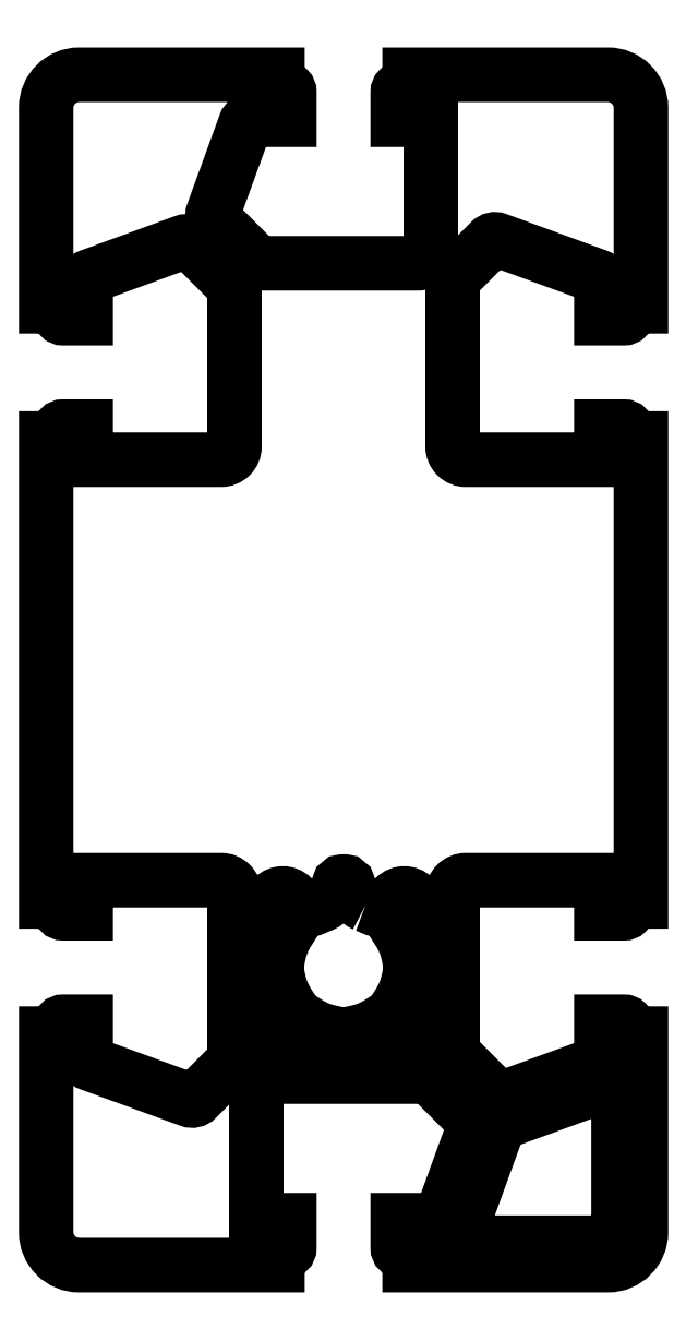
<metadata>
{"format":"dxf","ext":"dxf","renderer":"ezdxf+matplotlib","layout":"modelspace","background":"white","min_lineweight":24,"dpi":150}
</metadata>
<code>
0
SECTION
2
ENTITIES
0
POLYLINE
8
0
66
     1
10
0
20
0
30
0
70
     1
0
VERTEX
8
0
10
178.1
20
161.1
30
0
42
-0.2915
0
VERTEX
8
0
10
177.6
20
161.2
30
0
0
VERTEX
8
0
10
174.4
20
164.3
30
0
42
-0.1989
0
VERTEX
8
0
10
174.3
20
164.7
30
0
0
VERTEX
8
0
10
174.3
20
176.5
30
0
42
-0.4142
0
VERTEX
8
0
10
175.3
20
177.5
30
0
0
VERTEX
8
0
10
185.5
20
177.5
30
0
0
VERTEX
8
0
10
185.5
20
175
30
0
0
VERTEX
8
0
10
187.2
20
175
30
0
42
0.4142
0
VERTEX
8
0
10
187.5
20
175.3
30
0
0
VERTEX
8
0
10
187.5
20
175.9
30
0
0
VERTEX
8
0
10
188.5
20
175.9
30
0
0
VERTEX
8
0
10
188.5
20
210.9
30
0
0
VERTEX
8
0
10
187.5
20
210.9
30
0
0
VERTEX
8
0
10
187.5
20
211.5
30
0
42
0.4142
0
VERTEX
8
0
10
187.2
20
211.8
30
0
0
VERTEX
8
0
10
185.5
20
211.8
30
0
0
VERTEX
8
0
10
185.5
20
209.3
30
0
0
VERTEX
8
0
10
175.3
20
209.3
30
0
42
-0.4142
0
VERTEX
8
0
10
174.3
20
210.3
30
0
0
VERTEX
8
0
10
174.3
20
222.6
30
0
42
-0.1989
0
VERTEX
8
0
10
174.6
20
223.3
30
0
0
VERTEX
8
0
10
177.1
20
225.8
30
0
42
-0.2915
0
VERTEX
8
0
10
177.7
20
226
30
0
0
VERTEX
8
0
10
185.2
20
223.2
30
0
42
-0.3153
0
VERTEX
8
0
10
185.5
20
222.7
30
0
0
VERTEX
8
0
10
185.5
20
220
30
0
0
VERTEX
8
0
10
187.2
20
220
30
0
42
0.4142
0
VERTEX
8
0
10
187.5
20
220.3
30
0
0
VERTEX
8
0
10
187.5
20
220.9
30
0
0
VERTEX
8
0
10
188.5
20
220.9
30
0
0
VERTEX
8
0
10
188.5
20
235.9
30
0
42
0.4142
0
VERTEX
8
0
10
186
20
238.4
30
0
0
VERTEX
8
0
10
171
20
238.4
30
0
0
VERTEX
8
0
10
171
20
237.4
30
0
0
VERTEX
8
0
10
170.4
20
237.4
30
0
42
0.4142
0
VERTEX
8
0
10
170.1
20
237.1
30
0
0
VERTEX
8
0
10
170.1
20
235
30
0
0
VERTEX
8
0
10
172.6
20
235
30
0
0
VERTEX
8
0
10
172.6
20
225.2
30
0
42
-0.4142
0
VERTEX
8
0
10
171.6
20
224.2
30
0
0
VERTEX
8
0
10
160
20
224.2
30
0
42
-0.1989
0
VERTEX
8
0
10
159.3
20
224.5
30
0
0
VERTEX
8
0
10
156.3
20
227.5
30
0
42
-0.2915
0
VERTEX
8
0
10
156.2
20
228
30
0
0
VERTEX
8
0
10
158.6
20
234.7
30
0
42
-0.3153
0
VERTEX
8
0
10
159.1
20
235
30
0
0
VERTEX
8
0
10
161.9
20
235
30
0
0
VERTEX
8
0
10
161.9
20
237.1
30
0
42
0.4142
0
VERTEX
8
0
10
161.6
20
237.4
30
0
0
VERTEX
8
0
10
161
20
237.4
30
0
0
VERTEX
8
0
10
161
20
238.4
30
0
0
VERTEX
8
0
10
146
20
238.4
30
0
42
0.4142
0
VERTEX
8
0
10
143.5
20
235.9
30
0
0
VERTEX
8
0
10
143.5
20
220.9
30
0
0
VERTEX
8
0
10
144.5
20
220.9
30
0
0
VERTEX
8
0
10
144.5
20
220.3
30
0
42
0.4142
0
VERTEX
8
0
10
144.8
20
220
30
0
0
VERTEX
8
0
10
146.5
20
220
30
0
0
VERTEX
8
0
10
146.5
20
222.7
30
0
42
-0.3153
0
VERTEX
8
0
10
146.9
20
223.2
30
0
0
VERTEX
8
0
10
154
20
225.8
30
0
42
-0.2915
0
VERTEX
8
0
10
154.5
20
225.7
30
0
0
VERTEX
8
0
10
157.5
20
222.7
30
0
42
-0.1989
0
VERTEX
8
0
10
157.8
20
222
30
0
0
VERTEX
8
0
10
157.8
20
210.3
30
0
42
-0.4142
0
VERTEX
8
0
10
156.8
20
209.3
30
0
0
VERTEX
8
0
10
146.5
20
209.3
30
0
0
VERTEX
8
0
10
146.5
20
211.8
30
0
0
VERTEX
8
0
10
144.8
20
211.8
30
0
42
0.4142
0
VERTEX
8
0
10
144.5
20
211.5
30
0
0
VERTEX
8
0
10
144.5
20
210.9
30
0
0
VERTEX
8
0
10
143.5
20
210.9
30
0
0
VERTEX
8
0
10
143.5
20
175.9
30
0
0
VERTEX
8
0
10
144.5
20
175.9
30
0
0
VERTEX
8
0
10
144.5
20
175.3
30
0
42
0.4142
0
VERTEX
8
0
10
144.8
20
175
30
0
0
VERTEX
8
0
10
146.5
20
175
30
0
0
VERTEX
8
0
10
146.5
20
177.5
30
0
0
VERTEX
8
0
10
156.8
20
177.5
30
0
42
-0.4142
0
VERTEX
8
0
10
157.8
20
176.5
30
0
0
VERTEX
8
0
10
157.8
20
164.3
30
0
42
-0.1989
0
VERTEX
8
0
10
157.5
20
163.6
30
0
0
VERTEX
8
0
10
154.9
20
161
30
0
42
-0.2915
0
VERTEX
8
0
10
154.4
20
160.9
30
0
0
VERTEX
8
0
10
146.9
20
163.6
30
0
42
-0.3153
0
VERTEX
8
0
10
146.5
20
164.1
30
0
0
VERTEX
8
0
10
146.5
20
166.8
30
0
0
VERTEX
8
0
10
144.8
20
166.8
30
0
42
0.4142
0
VERTEX
8
0
10
144.5
20
166.5
30
0
0
VERTEX
8
0
10
144.5
20
165.9
30
0
0
VERTEX
8
0
10
143.5
20
165.9
30
0
0
VERTEX
8
0
10
143.5
20
150.9
30
0
42
0.4142
0
VERTEX
8
0
10
146
20
148.4
30
0
0
VERTEX
8
0
10
161
20
148.4
30
0
0
VERTEX
8
0
10
161
20
149.4
30
0
0
VERTEX
8
0
10
161.6
20
149.4
30
0
42
0.4142
0
VERTEX
8
0
10
161.9
20
149.7
30
0
0
VERTEX
8
0
10
161.9
20
151.8
30
0
0
VERTEX
8
0
10
159.4
20
151.8
30
0
0
VERTEX
8
0
10
159.4
20
161.7
30
0
42
-0.4142
0
VERTEX
8
0
10
160.4
20
162.7
30
0
0
VERTEX
8
0
10
172.1
20
162.7
30
0
42
-0.1989
0
VERTEX
8
0
10
172.8
20
162.4
30
0
0
VERTEX
8
0
10
175.8
20
159.4
30
0
42
-0.2915
0
VERTEX
8
0
10
175.9
20
158.9
30
0
0
VERTEX
8
0
10
173.5
20
152.2
30
0
42
-0.3153
0
VERTEX
8
0
10
173
20
151.8
30
0
0
VERTEX
8
0
10
170.1
20
151.8
30
0
0
VERTEX
8
0
10
170.1
20
149.7
30
0
42
0.4142
0
VERTEX
8
0
10
170.4
20
149.4
30
0
0
VERTEX
8
0
10
171
20
149.4
30
0
0
VERTEX
8
0
10
171
20
148.4
30
0
0
VERTEX
8
0
10
186
20
148.4
30
0
42
0.4142
0
VERTEX
8
0
10
188.5
20
150.9
30
0
0
VERTEX
8
0
10
188.5
20
165.9
30
0
0
VERTEX
8
0
10
187.5
20
165.9
30
0
0
VERTEX
8
0
10
187.5
20
166.5
30
0
42
0.4142
0
VERTEX
8
0
10
187.2
20
166.8
30
0
0
VERTEX
8
0
10
185.5
20
166.8
30
0
0
VERTEX
8
0
10
185.5
20
164.1
30
0
42
-0.3153
0
VERTEX
8
0
10
185.2
20
163.6
30
0
0
SEQEND
8
0
0
POLYLINE
8
0
66
     1
10
0
20
0
30
0
70
     1
0
VERTEX
8
0
10
186.8
20
150.9
30
0
42
-0.4142
0
VERTEX
8
0
10
186
20
150.1
30
0
0
VERTEX
8
0
10
175.2
20
150.1
30
0
42
-0.5206
0
VERTEX
8
0
10
174.8
20
150.8
30
0
0
VERTEX
8
0
10
177.7
20
158.9
30
0
42
-0.2217
0
VERTEX
8
0
10
178
20
159.2
30
0
0
VERTEX
8
0
10
186.2
20
162.2
30
0
42
-0.5206
0
VERTEX
8
0
10
186.8
20
161.7
30
0
0
SEQEND
8
0
0
POLYLINE
8
0
66
     1
10
0
20
0
30
0
70
     1
0
VERTEX
8
0
10
167.7
20
175.6
30
0
42
-0.2197
0
VERTEX
8
0
10
166.4
20
177.2
30
0
42
0.3142
0
VERTEX
8
0
10
166.1
20
177.4
30
0
42
0.04325
0
VERTEX
8
0
10
165.9
20
177.4
30
0
42
0.3142
0
VERTEX
8
0
10
165.7
20
177.2
30
0
42
-0.2197
0
VERTEX
8
0
10
164.4
20
175.6
30
0
42
0.02672
0
VERTEX
8
0
10
163.9
20
175.4
30
0
42
-0.3178
0
VERTEX
8
0
10
162.7
20
175.6
30
0
0
VERTEX
8
0
10
162.1
20
176.2
30
0
42
1
0
VERTEX
8
0
10
160.7
20
174.8
30
0
0
VERTEX
8
0
10
161.9
20
173.7
30
0
42
0.09596
0
VERTEX
8
0
10
161.1
20
171.9
30
0
0
VERTEX
8
0
10
160.5
20
171.9
30
0
42
1
0
VERTEX
8
0
10
160.5
20
169.9
30
0
0
VERTEX
8
0
10
161.1
20
169.9
30
0
42
0.09596
0
VERTEX
8
0
10
161.9
20
168.2
30
0
0
VERTEX
8
0
10
160.7
20
167
30
0
42
1
0
VERTEX
8
0
10
162.1
20
165.6
30
0
0
VERTEX
8
0
10
163.3
20
166.8
30
0
42
0.09596
0
VERTEX
8
0
10
165
20
166
30
0
0
VERTEX
8
0
10
165
20
165.4
30
0
42
1
0
VERTEX
8
0
10
167
20
165.4
30
0
0
VERTEX
8
0
10
167
20
166
30
0
42
0.09596
0
VERTEX
8
0
10
168.8
20
166.8
30
0
0
VERTEX
8
0
10
169.9
20
165.6
30
0
42
1
0
VERTEX
8
0
10
171.3
20
167
30
0
0
VERTEX
8
0
10
170.2
20
168.2
30
0
42
0.09596
0
VERTEX
8
0
10
170.9
20
169.9
30
0
0
VERTEX
8
0
10
171.5
20
169.9
30
0
42
1
0
VERTEX
8
0
10
171.5
20
171.9
30
0
0
VERTEX
8
0
10
170.9
20
171.9
30
0
42
0.09596
0
VERTEX
8
0
10
170.2
20
173.7
30
0
0
VERTEX
8
0
10
171.3
20
174.8
30
0
42
1
0
VERTEX
8
0
10
169.9
20
176.2
30
0
0
VERTEX
8
0
10
169.3
20
175.6
30
0
42
-0.3178
0
VERTEX
8
0
10
168.2
20
175.4
30
0
42
0.02672
0
SEQEND
8
0
0
VIEWPORT
8
0
10
133.3
20
101.6
30
0
40
412.1
41
228.4
68
     1
69
     1
0
VIEWPORT
8
0
10
133.3
20
101.6
30
0
40
213.4
41
162.6
68
     2
69
     2
0
ENDSEC
0
EOF

</code>
